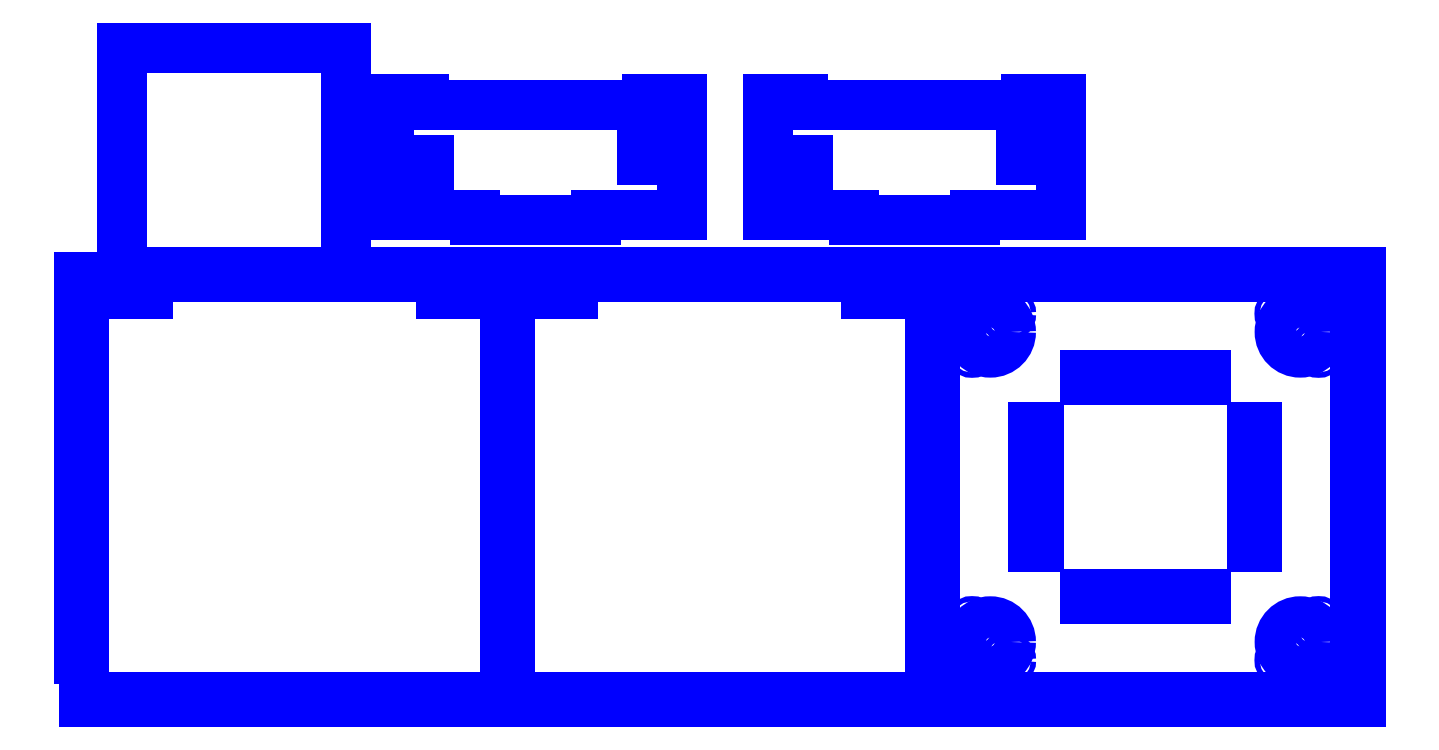
<metadata>
{"format":"dxf","ext":"dxf","renderer":"ezdxf+matplotlib","layout":"modelspace","background":"white","min_lineweight":24,"dpi":150}
</metadata>
<code>
0
SECTION
2
ENTITIES
0
LINE
8
0
10
494
20
250
11
494
21
225
0
LINE
8
0
10
494
20
225
11
497
21
225
0
LINE
8
0
10
497
20
200
11
494
21
200
0
LINE
8
0
10
494
20
200
11
494
21
175
0
LINE
8
0
10
494
20
175
11
497
21
175
0
LINE
8
0
10
497
20
150
11
494
21
150
0
LINE
8
0
10
494
20
150
11
494
21
125
0
LINE
8
0
10
494
20
125
11
497
21
125
0
LINE
8
0
10
497
20
100
11
494
21
100
0
LINE
8
0
10
494
20
100
11
494
21
75
0
LINE
8
0
10
494
20
75
11
497
21
75
0
LINE
8
0
10
497
20
50
11
494
21
50
0
LINE
8
0
10
494
20
50
11
494
21
25
0
LINE
8
0
10
494
20
25
11
497
21
25
0
LINE
8
0
10
497
20
50
11
497
21
75
0
LINE
8
0
10
497
20
100
11
497
21
125
0
LINE
8
0
10
497
20
150
11
497
21
175
0
LINE
8
0
10
497
20
200
11
497
21
225
0
LINE
8
0
10
497
20
3
11
497
21
25
0
LINE
8
0
10
741
20
225
11
744
21
225
0
LINE
8
0
10
744
20
200
11
741
21
200
0
LINE
8
0
10
741
20
200
11
741
21
175
0
LINE
8
0
10
741
20
175
11
744
21
175
0
LINE
8
0
10
744
20
150
11
741
21
150
0
LINE
8
0
10
741
20
150
11
741
21
125
0
LINE
8
0
10
741
20
125
11
744
21
125
0
LINE
8
0
10
744
20
100
11
741
21
100
0
LINE
8
0
10
741
20
100
11
741
21
75
0
LINE
8
0
10
741
20
75
11
744
21
75
0
LINE
8
0
10
744
20
50
11
741
21
50
0
LINE
8
0
10
741
20
50
11
741
21
25
0
LINE
8
0
10
741
20
25
11
744
21
25
0
LINE
8
0
10
744
20
50
11
744
21
75
0
LINE
8
0
10
744
20
100
11
744
21
125
0
LINE
8
0
10
744
20
150
11
744
21
175
0
LINE
8
0
10
744
20
200
11
744
21
225
0
LINE
8
0
10
519
20
247
11
519
21
250
0
LINE
8
0
10
544
20
250
11
544
21
247
0
LINE
8
0
10
544
20
247
11
569
21
247
0
LINE
8
0
10
569
20
247
11
569
21
250
0
LINE
8
0
10
594
20
250
11
594
21
247
0
LINE
8
0
10
594
20
247
11
619
21
247
0
LINE
8
0
10
619
20
247
11
619
21
250
0
LINE
8
0
10
644
20
250
11
644
21
247
0
LINE
8
0
10
644
20
247
11
669
21
247
0
LINE
8
0
10
669
20
247
11
669
21
250
0
LINE
8
0
10
694
20
250
11
694
21
247
0
LINE
8
0
10
694
20
247
11
719
21
247
0
LINE
8
0
10
719
20
247
11
719
21
250
0
LINE
8
0
10
694
20
250
11
669
21
250
0
LINE
8
0
10
644
20
250
11
619
21
250
0
LINE
8
0
10
594
20
250
11
569
21
250
0
LINE
8
0
10
544
20
250
11
519
21
250
0
LINE
8
0
10
719
20
3
11
719
21
0
0
LINE
8
0
10
694
20
0
11
694
21
3
0
LINE
8
0
10
694
20
3
11
669
21
3
0
LINE
8
0
10
669
20
3
11
669
21
0
0
LINE
8
0
10
644
20
0
11
644
21
3
0
LINE
8
0
10
644
20
3
11
619
21
3
0
LINE
8
0
10
619
20
3
11
619
21
0
0
LINE
8
0
10
594
20
0
11
594
21
3
0
LINE
8
0
10
594
20
3
11
569
21
3
0
LINE
8
0
10
569
20
3
11
569
21
0
0
LINE
8
0
10
544
20
0
11
544
21
3
0
LINE
8
0
10
544
20
3
11
519
21
3
0
LINE
8
0
10
519
20
3
11
519
21
0
0
LINE
8
0
10
544
20
0
11
569
21
0
0
LINE
8
0
10
594
20
0
11
619
21
0
0
LINE
8
0
10
644
20
0
11
669
21
0
0
LINE
8
0
10
694
20
0
11
719
21
0
0
LINE
8
0
10
494
20
0
11
519
21
0
0
LINE
8
0
10
494
20
0
11
494
21
3
0
LINE
8
0
10
741
20
3
11
741
21
0
0
LINE
8
0
10
741
20
0
11
744
21
0
0
LINE
8
0
10
741
20
247
11
744
21
247
0
LINE
8
0
10
744
20
247
11
744
21
250
0
LINE
8
0
10
497
20
247
11
497
21
250
0
LINE
8
0
10
497
20
247
11
519
21
247
0
LINE
8
0
10
744
20
250
11
719
21
250
0
LINE
8
0
10
741
20
247
11
741
21
225
0
LINE
8
0
10
744
20
0
11
744
21
25
0
LINE
8
0
10
741
20
3
11
719
21
3
0
CIRCLE
8
0
10
529
20
35
40
12
0
CIRCLE
8
0
10
539.6
20
24.39
40
1.5
0
CIRCLE
8
0
10
518.4
20
45.61
40
1.5
0
CIRCLE
8
0
10
709
20
215
40
12
0
CIRCLE
8
0
10
719.6
20
204.4
40
1.5
0
CIRCLE
8
0
10
698.4
20
225.6
40
1.5
0
CIRCLE
8
0
10
529
20
215
40
12
0
CIRCLE
8
0
10
518.4
20
204.4
40
1.5
0
CIRCLE
8
0
10
539.6
20
225.6
40
1.5
0
CIRCLE
8
0
10
709
20
35
40
12
0
CIRCLE
8
0
10
698.4
20
24.39
40
1.5
0
CIRCLE
8
0
10
719.6
20
45.61
40
1.5
0
LINE
8
0
10
584
20
190
11
654
21
190
0
LINE
8
0
10
654
20
190
11
654
21
187
0
LINE
8
0
10
654
20
187
11
584
21
187
0
LINE
8
0
10
584
20
187
11
584
21
190
0
LINE
8
0
10
684
20
160
11
681
21
160
0
LINE
8
0
10
681
20
160
11
681
21
90
0
LINE
8
0
10
681
20
90
11
684
21
90
0
LINE
8
0
10
684
20
90
11
684
21
160
0
LINE
8
0
10
584
20
60
11
654
21
60
0
LINE
8
0
10
654
20
60
11
654
21
63
0
LINE
8
0
10
654
20
63
11
584
21
63
0
LINE
8
0
10
584
20
63
11
584
21
60
0
LINE
8
0
10
554
20
160
11
557
21
160
0
LINE
8
0
10
557
20
160
11
557
21
90
0
LINE
8
0
10
557
20
90
11
554
21
90
0
LINE
8
0
10
554
20
90
11
554
21
160
0
LINE
8
0
10
25
20
250
11
155
21
250
0
LINE
8
0
10
155
20
250
11
155
21
380
0
LINE
8
0
10
155
20
380
11
25
21
380
0
LINE
8
0
10
25
20
380
11
25
21
250
0
LINE
8
0
10
350
20
350
11
330
21
350
0
LINE
8
0
10
350
20
350
11
350
21
283
0
LINE
8
0
10
330
20
315
11
327
21
315
0
LINE
8
0
10
330
20
315
11
330
21
350
0
LINE
8
0
10
327
20
315
11
327
21
347
0
LINE
8
0
10
200
20
347
11
327
21
347
0
LINE
8
0
10
203
20
315
11
200
21
315
0
LINE
8
0
10
203
20
283
11
203
21
315
0
LINE
8
0
10
200
20
283
11
200
21
315
0
LINE
8
0
10
200
20
283
11
180
21
283
0
LINE
8
0
10
180
20
283
11
180
21
350
0
LINE
8
0
10
180
20
350
11
200
21
350
0
LINE
8
0
10
200
20
350
11
200
21
347
0
LINE
8
0
10
230
20
283
11
230
21
280
0
LINE
8
0
10
203
20
283
11
230
21
283
0
LINE
8
0
10
300
20
280
11
300
21
283
0
LINE
8
0
10
230
20
280
11
300
21
280
0
LINE
8
0
10
300
20
283
11
350
21
283
0
LINE
8
0
10
570
20
350
11
550
21
350
0
LINE
8
0
10
570
20
350
11
570
21
283
0
LINE
8
0
10
550
20
315
11
547
21
315
0
LINE
8
0
10
550
20
315
11
550
21
350
0
LINE
8
0
10
547
20
315
11
547
21
347
0
LINE
8
0
10
420
20
347
11
547
21
347
0
LINE
8
0
10
423
20
315
11
420
21
315
0
LINE
8
0
10
423
20
283
11
423
21
315
0
LINE
8
0
10
420
20
283
11
420
21
315
0
LINE
8
0
10
420
20
283
11
400
21
283
0
LINE
8
0
10
400
20
283
11
400
21
350
0
LINE
8
0
10
400
20
350
11
420
21
350
0
LINE
8
0
10
420
20
350
11
420
21
347
0
LINE
8
0
10
450
20
283
11
450
21
280
0
LINE
8
0
10
423
20
283
11
450
21
283
0
LINE
8
0
10
520
20
280
11
520
21
283
0
LINE
8
0
10
450
20
280
11
520
21
280
0
LINE
8
0
10
520
20
283
11
570
21
283
0
LINE
8
0
10
3
20
0
11
3
21
25
0
LINE
8
0
10
3
20
25
11
0
21
25
0
LINE
8
0
10
0
20
50
11
3
21
50
0
LINE
8
0
10
3
20
50
11
3
21
75
0
LINE
8
0
10
3
20
75
11
0
21
75
0
LINE
8
0
10
0
20
100
11
3
21
100
0
LINE
8
0
10
3
20
100
11
3
21
125
0
LINE
8
0
10
3
20
125
11
0
21
125
0
LINE
8
0
10
0
20
150
11
3
21
150
0
LINE
8
0
10
3
20
150
11
3
21
175
0
LINE
8
0
10
3
20
175
11
0
21
175
0
LINE
8
0
10
0
20
200
11
3
21
200
0
LINE
8
0
10
3
20
200
11
3
21
225
0
LINE
8
0
10
3
20
225
11
0
21
225
0
LINE
8
0
10
0
20
25
11
0
21
50
0
LINE
8
0
10
0
20
75
11
0
21
100
0
LINE
8
0
10
0
20
125
11
0
21
150
0
LINE
8
0
10
0
20
175
11
0
21
200
0
LINE
8
0
10
247
20
250
11
247
21
225
0
LINE
8
0
10
247
20
225
11
250
21
225
0
LINE
8
0
10
250
20
200
11
247
21
200
0
LINE
8
0
10
247
20
200
11
247
21
175
0
LINE
8
0
10
247
20
175
11
250
21
175
0
LINE
8
0
10
250
20
150
11
247
21
150
0
LINE
8
0
10
247
20
150
11
247
21
125
0
LINE
8
0
10
247
20
125
11
250
21
125
0
LINE
8
0
10
250
20
100
11
247
21
100
0
LINE
8
0
10
247
20
100
11
247
21
75
0
LINE
8
0
10
247
20
75
11
250
21
75
0
LINE
8
0
10
250
20
50
11
247
21
50
0
LINE
8
0
10
247
20
50
11
247
21
25
0
LINE
8
0
10
247
20
25
11
250
21
25
0
LINE
8
0
10
250
20
50
11
250
21
75
0
LINE
8
0
10
250
20
100
11
250
21
125
0
LINE
8
0
10
250
20
150
11
250
21
175
0
LINE
8
0
10
250
20
200
11
250
21
225
0
LINE
8
0
10
0
20
247
11
25
21
247
0
LINE
8
0
10
25
20
247
11
25
21
250
0
LINE
8
0
10
50
20
250
11
50
21
247
0
LINE
8
0
10
50
20
247
11
75
21
247
0
LINE
8
0
10
75
20
247
11
75
21
250
0
LINE
8
0
10
100
20
250
11
100
21
247
0
LINE
8
0
10
100
20
247
11
125
21
247
0
LINE
8
0
10
125
20
247
11
125
21
250
0
LINE
8
0
10
150
20
250
11
150
21
247
0
LINE
8
0
10
150
20
247
11
175
21
247
0
LINE
8
0
10
175
20
247
11
175
21
250
0
LINE
8
0
10
200
20
250
11
200
21
247
0
LINE
8
0
10
200
20
247
11
225
21
247
0
LINE
8
0
10
225
20
247
11
225
21
250
0
LINE
8
0
10
247
20
250
11
225
21
250
0
LINE
8
0
10
200
20
250
11
175
21
250
0
LINE
8
0
10
0
20
225
11
0
21
247
0
LINE
8
0
10
250
20
3
11
225
21
3
0
LINE
8
0
10
225
20
3
11
225
21
0
0
LINE
8
0
10
200
20
0
11
200
21
3
0
LINE
8
0
10
200
20
3
11
175
21
3
0
LINE
8
0
10
175
20
3
11
175
21
0
0
LINE
8
0
10
150
20
0
11
150
21
3
0
LINE
8
0
10
150
20
3
11
125
21
3
0
LINE
8
0
10
125
20
3
11
125
21
0
0
LINE
8
0
10
100
20
0
11
100
21
3
0
LINE
8
0
10
100
20
3
11
75
21
3
0
LINE
8
0
10
75
20
3
11
75
21
0
0
LINE
8
0
10
50
20
0
11
50
21
3
0
LINE
8
0
10
50
20
3
11
25
21
3
0
LINE
8
0
10
25
20
3
11
25
21
0
0
LINE
8
0
10
3
20
0
11
25
21
0
0
LINE
8
0
10
50
20
0
11
75
21
0
0
LINE
8
0
10
100
20
0
11
125
21
0
0
LINE
8
0
10
150
20
0
11
175
21
0
0
LINE
8
0
10
200
20
0
11
225
21
0
0
LINE
8
0
10
20
20
240
11
40
21
240
0
LINE
8
0
10
40
20
240
11
40
21
237
0
LINE
8
0
10
40
20
237
11
20
21
237
0
LINE
8
0
10
20
20
237
11
20
21
240
0
LINE
8
0
10
230
20
240
11
210
21
240
0
LINE
8
0
10
210
20
240
11
210
21
237
0
LINE
8
0
10
210
20
237
11
230
21
237
0
LINE
8
0
10
230
20
237
11
230
21
240
0
LINE
8
0
10
250
20
0
11
250
21
25
0
LINE
8
0
10
247
20
247
11
272
21
247
0
LINE
8
0
10
272
20
247
11
272
21
250
0
LINE
8
0
10
297
20
250
11
297
21
247
0
LINE
8
0
10
297
20
247
11
322
21
247
0
LINE
8
0
10
322
20
247
11
322
21
250
0
LINE
8
0
10
347
20
250
11
347
21
247
0
LINE
8
0
10
347
20
247
11
372
21
247
0
LINE
8
0
10
372
20
247
11
372
21
250
0
LINE
8
0
10
397
20
250
11
397
21
247
0
LINE
8
0
10
397
20
247
11
422
21
247
0
LINE
8
0
10
422
20
247
11
422
21
250
0
LINE
8
0
10
447
20
250
11
447
21
247
0
LINE
8
0
10
447
20
247
11
472
21
247
0
LINE
8
0
10
472
20
247
11
472
21
250
0
LINE
8
0
10
447
20
250
11
422
21
250
0
LINE
8
0
10
397
20
250
11
372
21
250
0
LINE
8
0
10
347
20
250
11
322
21
250
0
LINE
8
0
10
297
20
250
11
272
21
250
0
LINE
8
0
10
497
20
3
11
472
21
3
0
LINE
8
0
10
472
20
3
11
472
21
0
0
LINE
8
0
10
447
20
0
11
447
21
3
0
LINE
8
0
10
447
20
3
11
422
21
3
0
LINE
8
0
10
422
20
3
11
422
21
0
0
LINE
8
0
10
397
20
0
11
397
21
3
0
LINE
8
0
10
397
20
3
11
372
21
3
0
LINE
8
0
10
372
20
3
11
372
21
0
0
LINE
8
0
10
347
20
0
11
347
21
3
0
LINE
8
0
10
347
20
3
11
322
21
3
0
LINE
8
0
10
322
20
3
11
322
21
0
0
LINE
8
0
10
297
20
0
11
297
21
3
0
LINE
8
0
10
297
20
3
11
272
21
3
0
LINE
8
0
10
272
20
3
11
272
21
0
0
LINE
8
0
10
250
20
0
11
272
21
0
0
LINE
8
0
10
297
20
0
11
322
21
0
0
LINE
8
0
10
347
20
0
11
372
21
0
0
LINE
8
0
10
397
20
0
11
422
21
0
0
LINE
8
0
10
447
20
0
11
472
21
0
0
LINE
8
0
10
267
20
240
11
287
21
240
0
LINE
8
0
10
287
20
240
11
287
21
237
0
LINE
8
0
10
287
20
237
11
267
21
237
0
LINE
8
0
10
267
20
237
11
267
21
240
0
LINE
8
0
10
477
20
240
11
457
21
240
0
LINE
8
0
10
457
20
240
11
457
21
237
0
LINE
8
0
10
457
20
237
11
477
21
237
0
LINE
8
0
10
477
20
237
11
477
21
240
0
LINE
8
0
10
497
20
250
11
472
21
250
0
ENDSEC
0
EOF

</code>
